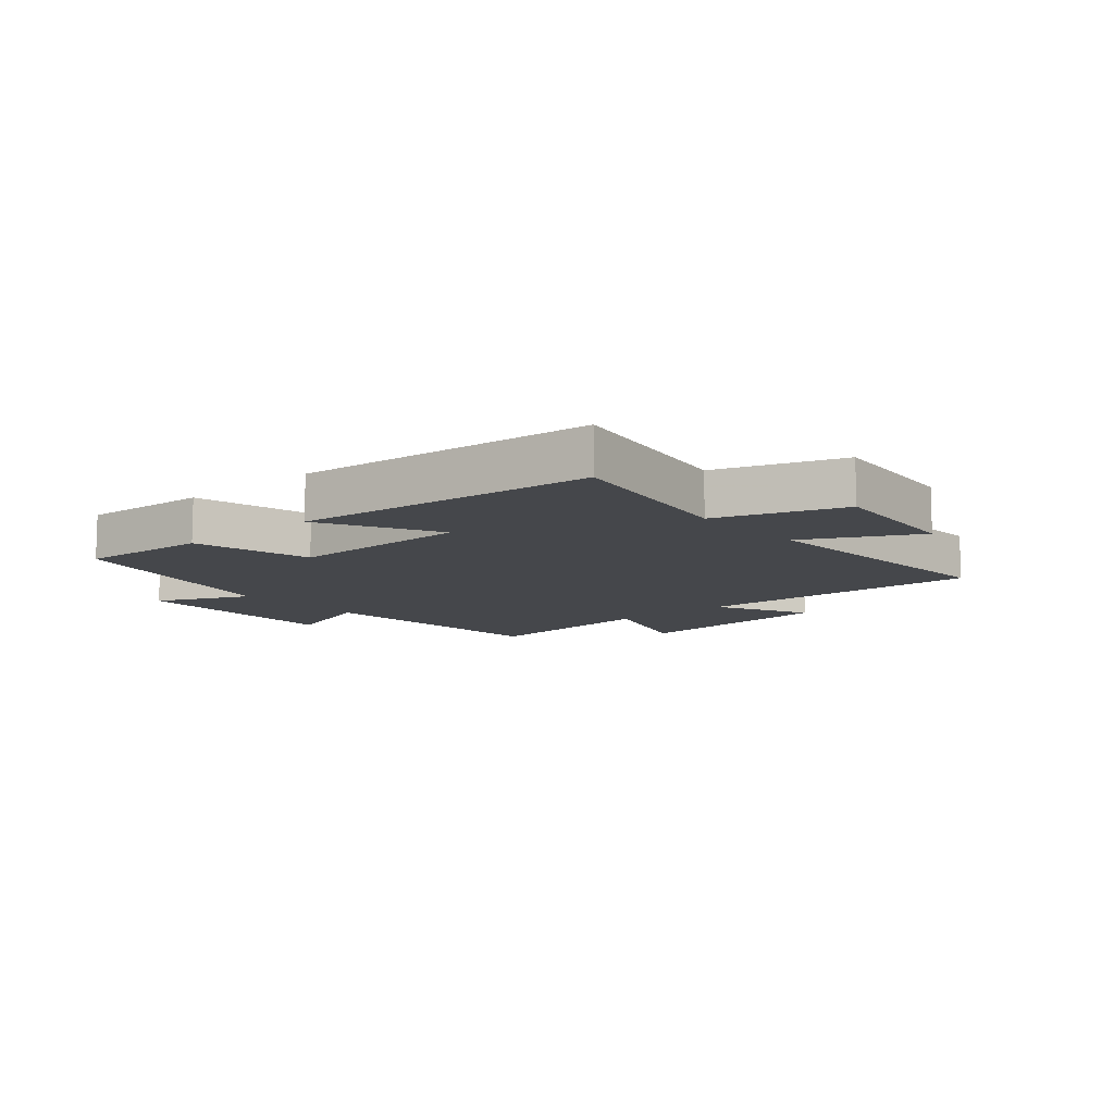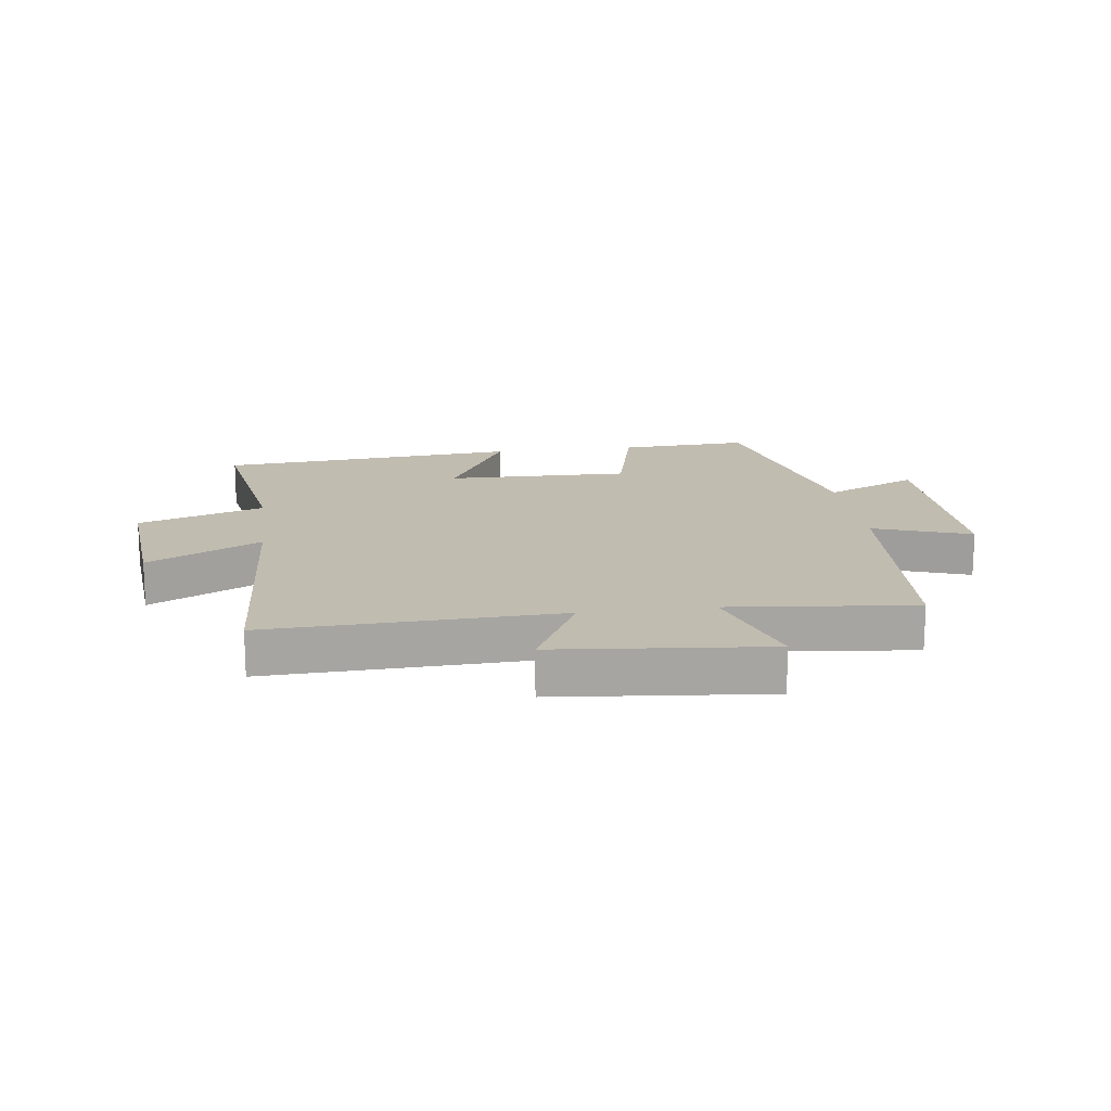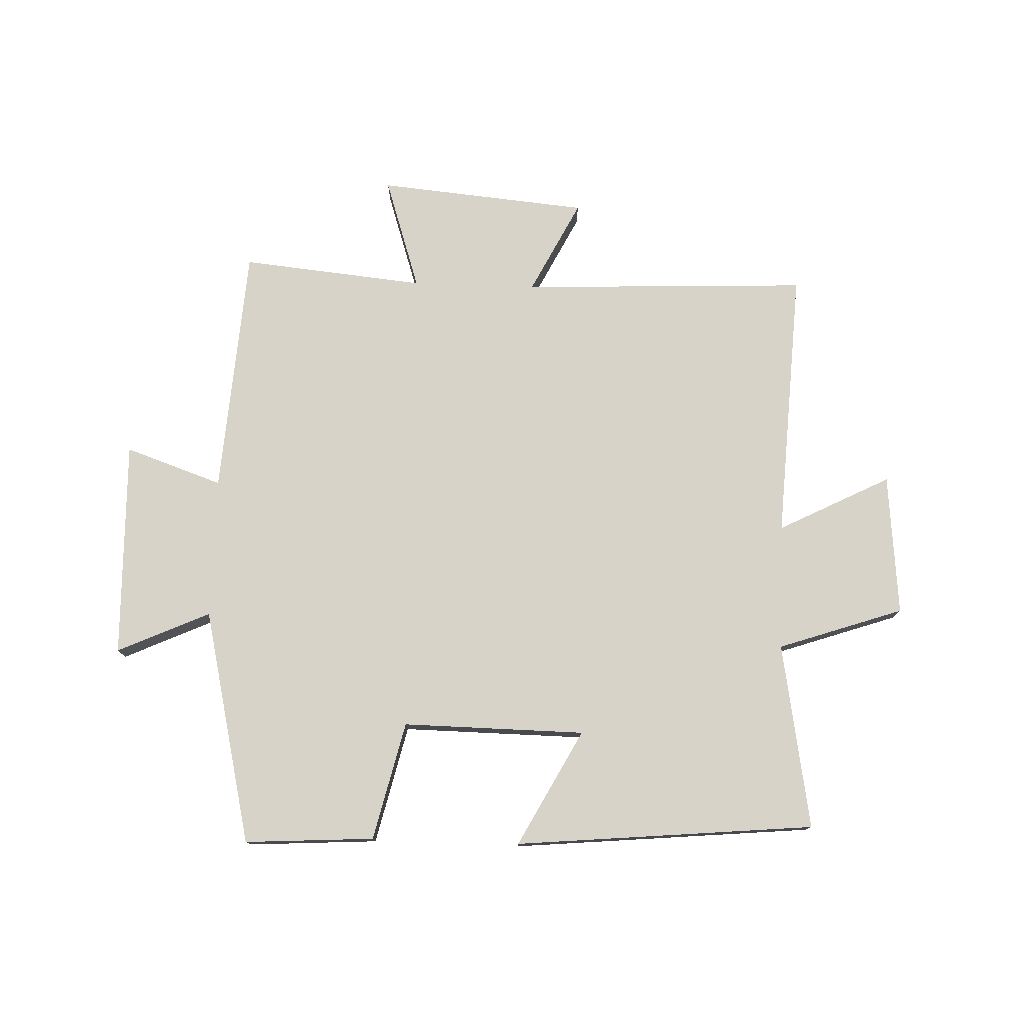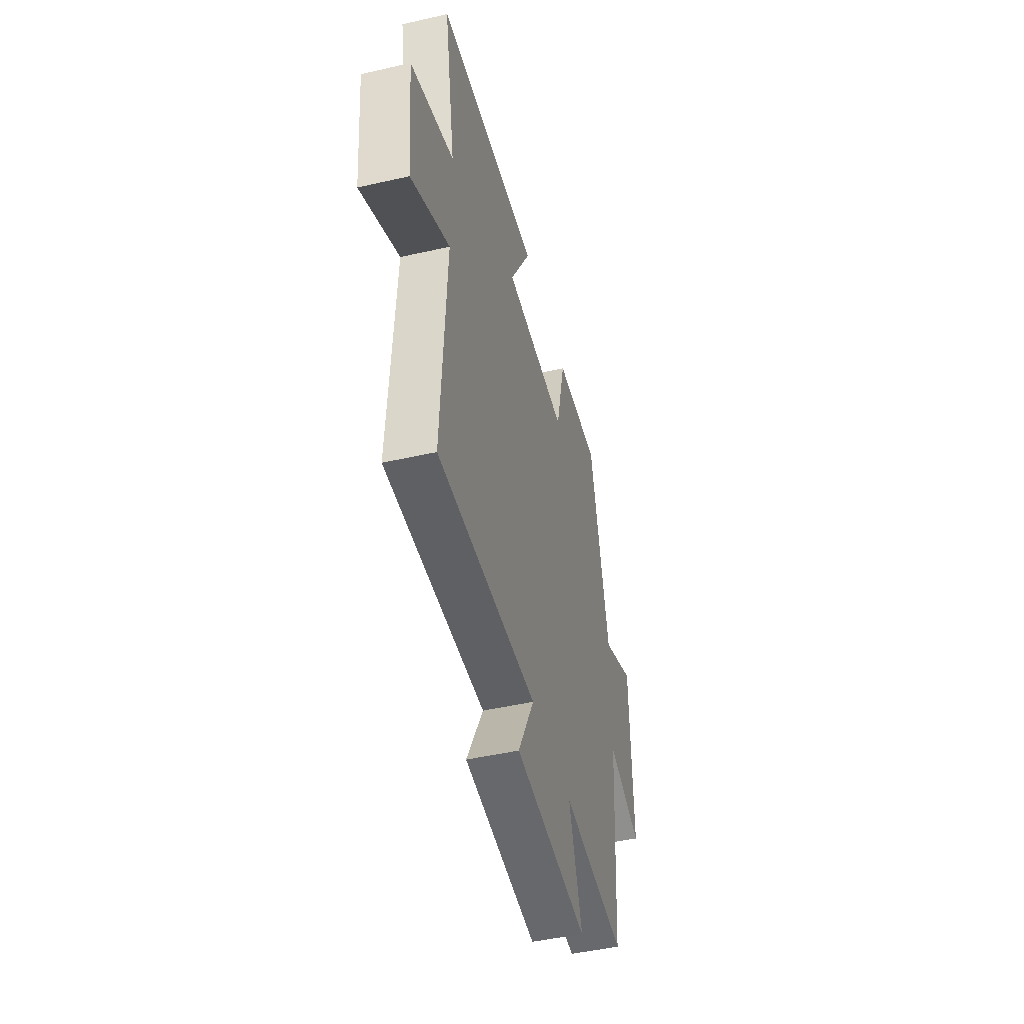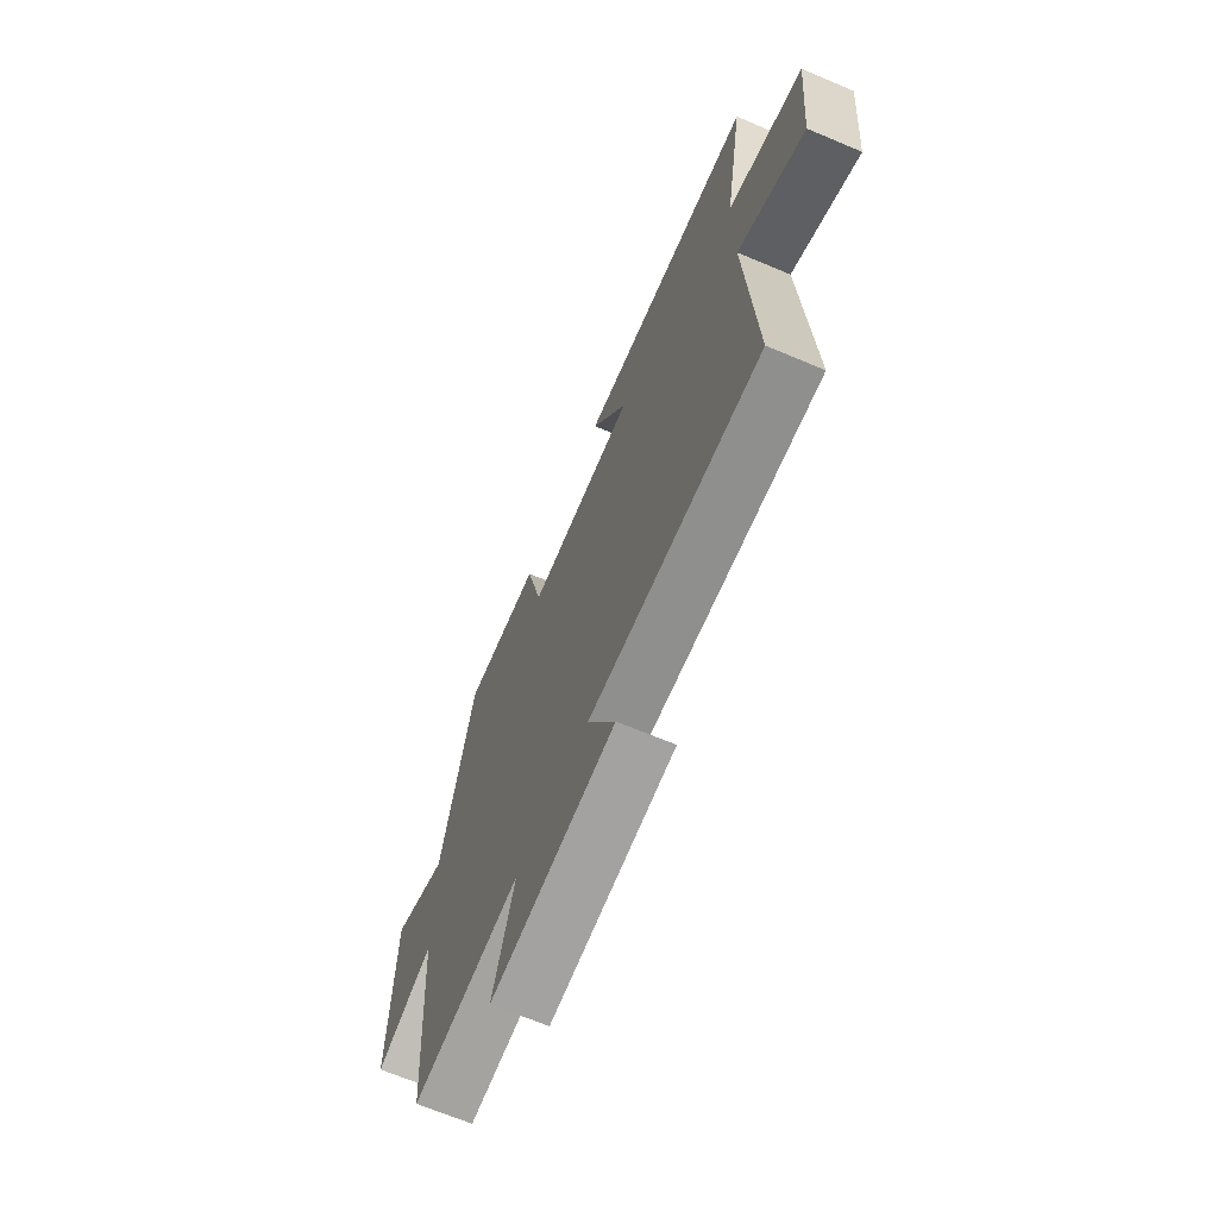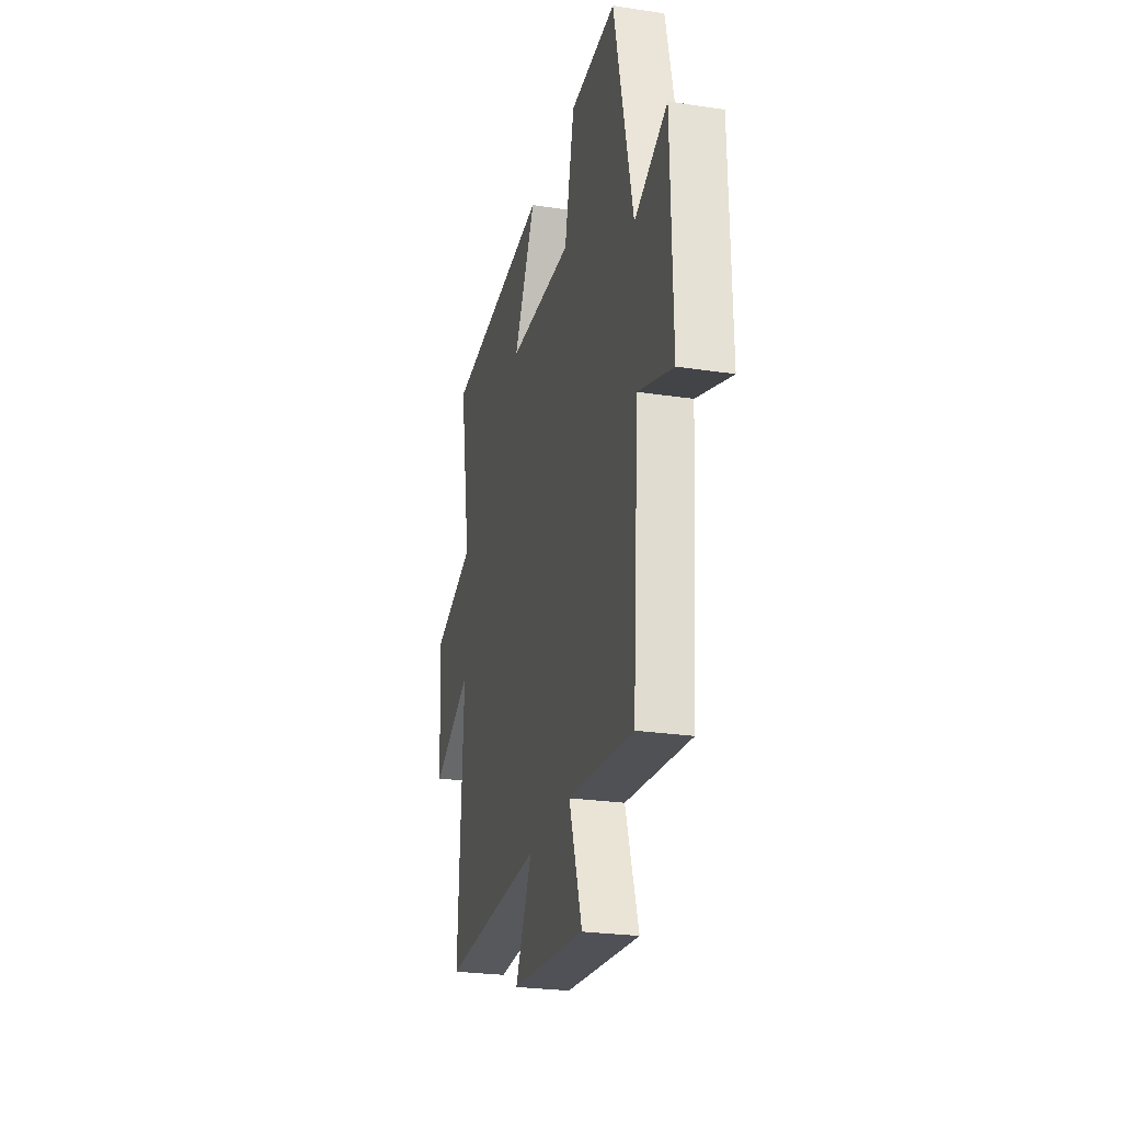
<metadata>
{"format":"obj","ext":"obj","renderer":"f3d","projection":"perspective","resolution":1024,"background":"white","views":[{"elev":-10.5,"azim":40.8,"up":"+Y"},{"elev":16.5,"azim":172.7,"up":"+Y"},{"elev":77.0,"azim":2.0,"up":"+Y"},{"elev":-47.5,"azim":104.4,"up":"+Z"},{"elev":-67.6,"azim":67.1,"up":"+Z"},{"elev":-25.5,"azim":-103.6,"up":"+Z"}]}
</metadata>
<code>
v 0.525 0.07 -0.52
v 0.045 0.07 -0.5
v 0.124 0.07 -0.656
v -0.226 0.07 -0.688
v -0.165 0.07 -0.5
v -0.471 0.07 -0.53
v -0.5 0.07 -0.114
v -0.662 0.07 -0.17
v -0.654 0.07 0.192
v -0.5 0.07 0.122
v -0.41 0.07 0.513
v -0.194 0.07 0.5
v -0.147 0.07 0.303
v 0.157 0.07 0.307
v 0.054 0.07 0.5
v 0.553 0.07 0.454
v 0.5 0.07 0.145
v 0.708 0.07 0.074
v 0.686 0.07 -0.162
v 0.5 0.07 -0.067
v 0.525 0 -0.52
v 0.045 0 -0.5
v 0.124 0 -0.656
v -0.226 0 -0.688
v -0.165 0 -0.5
v -0.471 0 -0.53
v -0.5 0 -0.114
v -0.662 0 -0.17
v -0.654 0 0.192
v -0.5 0 0.122
v -0.41 0 0.513
v -0.194 0 0.5
v -0.147 0 0.303
v 0.157 0 0.307
v 0.054 0 0.5
v 0.553 0 0.454
v 0.5 0 0.145
v 0.708 0 0.074
v 0.686 0 -0.162
v 0.5 0 -0.067
f 17 18 19 20
f 14 15 16 17
f 13 14 17 20
f 10 11 12 13
f 10 13 20 1
f 7 8 9 10
f 5 6 7 10
f 2 3 4 5
f 2 5 10
f 1 2 10
f 40 39 38 37
f 37 36 35 34
f 40 37 34 33
f 33 32 31 30
f 21 40 33 30
f 30 29 28 27
f 30 27 26 25
f 25 24 23 22
f 30 25 22
f 30 22 21
f 1 21 22 2
f 2 22 23 3
f 3 23 24 4
f 4 24 25 5
f 5 25 26 6
f 6 26 27 7
f 7 27 28 8
f 8 28 29 9
f 9 29 30 10
f 10 30 31 11
f 11 31 32 12
f 12 32 33 13
f 13 33 34 14
f 14 34 35 15
f 15 35 36 16
f 16 36 37 17
f 17 37 38 18
f 18 38 39 19
f 19 39 40 20
f 20 40 21 1

</code>
